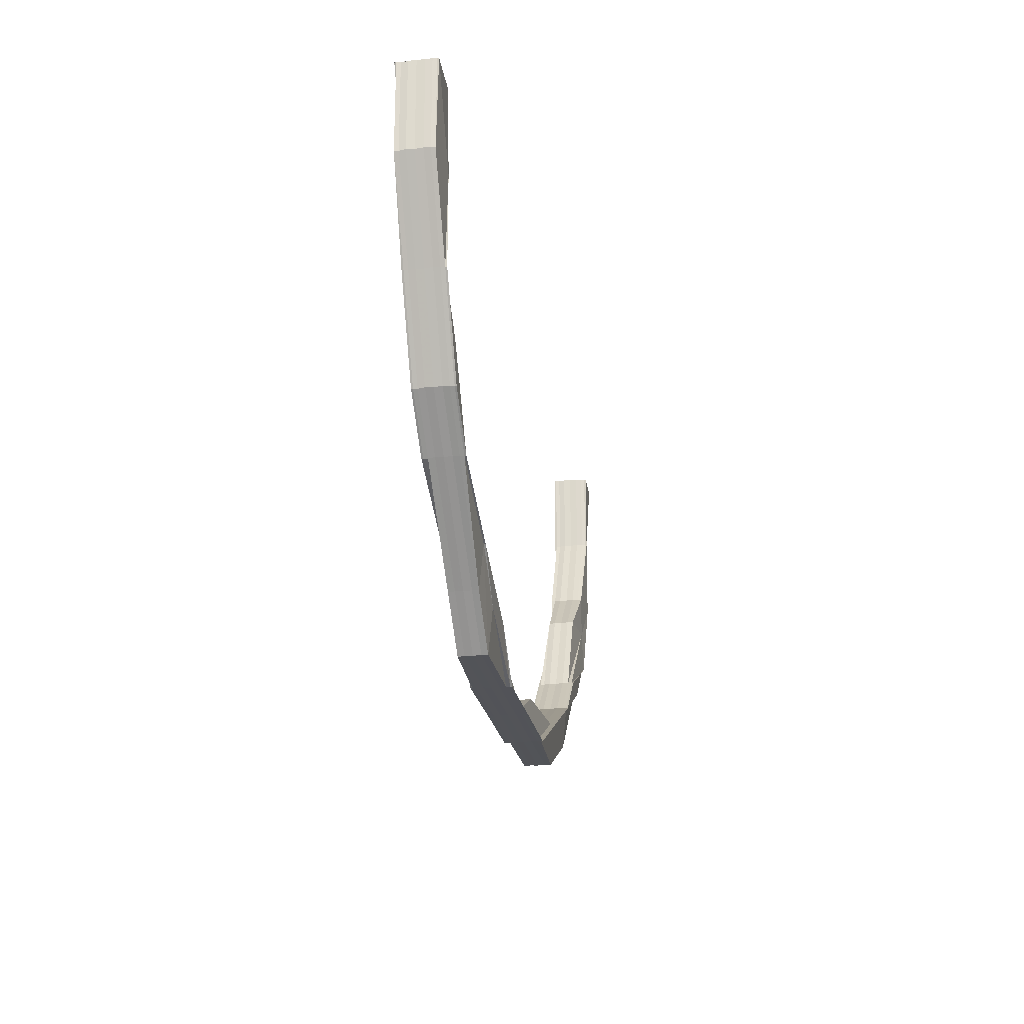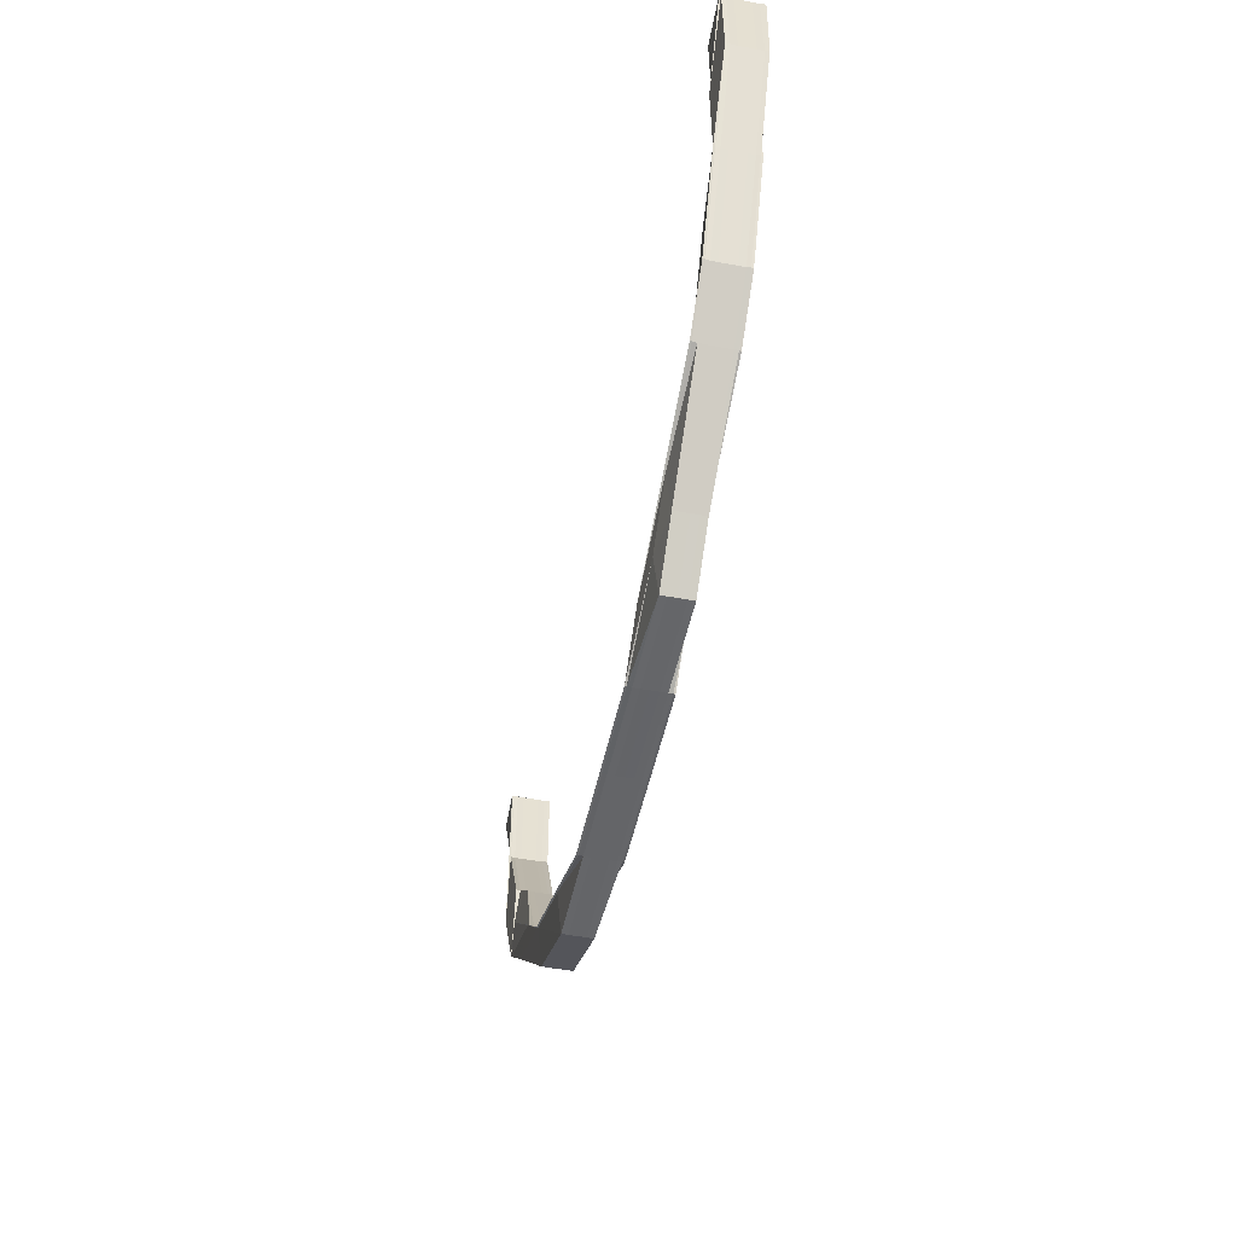
<metadata>
{"format":"obj","ext":"obj","renderer":"f3d","projection":"perspective","resolution":1024,"background":"white","views":[{"elev":-23.2,"azim":100.0,"up":"+Y"},{"elev":-51.6,"azim":77.7,"up":"+Y"}]}
</metadata>
<code>
o 3884
v 2242 1878 12.16
v 2242 1878 12.16
v 2242 1878 12.16
v 2242 1878 12.15
v 2242 1878 12.15
v 2242 1878 12.16
v 2242 1878 12.16
v 2242 1878 12.16
v 2242 1878 12.16
v 2242 1878 12.16
v 2242 1878 12.16
v 2242 1878 12.16
v 2242 1878 12.16
v 2242 1878 12.16
v 2242 1878 12.16
v 2242 1878 12.16
v 2242 1878 12.16
v 2242 1878 12.16
v 2242 1878 12.16
v 2242 1878 12.16
v 2242 1878 12.16
v 2242 1878 12.16
v 2242 1878 12.16
v 2242 1878 12.16
v 2242 1878 12.16
v 2242 1878 12.16
v 2242 1878 12.16
v 2242 1878 12.16
v 2242 1878 12.16
v 2242 1878 12.16
v 2242 1878 12.16
v 2242 1878 12.16
v 2242 1878 12.16
v 2242 1878 12.16
v 2242 1878 12.16
v 2242 1878 12.16
v 2242 1878 12.16
v 2242 1878 12.16
v 2242 1878 12.16
v 2242 1878 12.16
v 2242 1878 12.16
v 2242 1878 12.16
v 2242 1878 12.16
v 2242 1878 12.16
v 2242 1878 12.16
v 2242 1878 12.16
v 2242 1878 12.16
v 2242 1878 12.16
v 2242 1878 12.16
v 2242 1878 12.16
v 2242 1878 12.16
v 2242 1878 12.16
v 2242 1878 12.16
v 2242 1878 12.16
v 2242 1878 12.16
v 2242 1878 12.16
v 2242 1878 12.16
v 2242 1878 12.16
v 2242 1878 12.16
v 2242 1878 12.16
v 2242 1878 12.16
v 2242 1878 12.16
v 2242 1878 12.16
v 2242 1878 12.16
v 2242 1878 12.16
v 2242 1878 12.16
v 2242 1878 12.16
v 2242 1878 12.16
v 2242 1878 12.16
v 2242 1878 12.16
v 2242 1878 12.16
v 2242 1878 12.16
v 2242 1878 12.16
v 2242 1878 12.16
v 2242 1878 12.16
v 2242 1878 12.16
v 2242 1878 12.16
v 2242 1878 12.16
v 2242 1878 12.16
v 2242 1878 12.16
v 2242 1878 12.16
v 2242 1878 12.16
v 2242 1878 12.16
v 2242 1878 12.16
v 2242 1878 12.16
v 2242 1878 12.16
v 2242 1878 12.16
v 2242 1878 12.16
v 2242 1878 12.16
v 2242 1878 12.16
v 2242 1878 12.16
v 2242 1878 12.16
v 2242 1878 12.16
v 2242 1878 12.16
v 2242 1878 12.16
v 2242 1878 12.16
v 2242 1878 12.16
v 2242 1878 12.16
v 2242 1878 12.16
v 2242 1878 12.16
v 2242 1878 12.16
v 2242 1878 12.16
v 2242 1878 12.16
v 2242 1878 12.16
v 2242 1878 12.16
v 2242 1878 12.16
v 2242 1878 12.16
v 2242 1878 12.16
v 2242 1878 12.16
v 2242 1878 12.16
v 2242 1878 12.16
v 2242 1878 12.16
v 2242 1878 12.16
v 2242 1878 12.16
v 2242 1878 12.16
v 2242 1878 12.16
v 2242 1878 12.16
v 2242 1878 12.16
v 2242 1878 12.16
v 2242 1878 12.16
v 2242 1878 12.16
v 2242 1878 12.16
v 2242 1878 12.16
v 2242 1878 12.16
v 2242 1878 12.16
v 2242 1878 12.16
v 2242 1878 12.16
v 2242 1878 12.16
v 2242 1878 12.16
v 2242 1878 12.16
v 2242 1878 12.16
v 2242 1878 12.16
v 2242 1878 12.16
v 2242 1878 12.16
v 2242 1878 12.16
v 2242 1878 12.16
v 2242 1878 12.16
v 2242 1878 12.16
v 2242 1878 12.16
v 2242 1878 12.16
v 2242 1878 12.16
v 2242 1878 12.16
v 2242 1878 12.16
v 2242 1878 12.16
v 2242 1878 12.16
v 2242 1878 12.16
v 2242 1878 12.16
v 2242 1878 12.16
v 2242 1878 12.16
v 2242 1878 12.16
v 2242 1878 12.16
v 2242 1878 12.16
v 2242 1878 12.16
v 2242 1878 12.16
v 2242 1878 12.16
v 2242 1878 12.16
v 2242 1878 12.16
v 2242 1878 12.16
v 2242 1878 12.16
v 2242 1878 12.16
v 2242 1878 12.16
v 2242 1878 12.16
v 2242 1878 12.16
v 2242 1878 12.16
v 2242 1878 12.16
v 2242 1878 12.16
v 2242 1878 12.16
v 2242 1878 12.16
v 2242 1878 12.16
v 2242 1878 12.16
v 2242 1878 12.16
v 2242 1878 12.16
v 2242 1878 12.16
v 2242 1878 12.16
v 2242 1878 12.16
v 2242 1878 12.16
v 2242 1878 12.16
v 2242 1878 12.16
v 2242 1878 12.16
v 2242 1878 12.16
v 2242 1878 12.16
v 2242 1878 12.16
v 2242 1878 12.16
v 2242 1878 12.16
v 2242 1878 12.16
v 2242 1878 12.16
v 2242 1878 12.16
v 2242 1878 12.16
v 2242 1878 12.16
v 2242 1878 12.16
v 2242 1878 12.16
v 2242 1878 12.16
v 2242 1878 12.16
v 2242 1878 12.16
v 2242 1878 12.16
v 2242 1878 12.16
v 2242 1878 12.16
v 2242 1878 12.16
v 2242 1878 12.16
v 2242 1878 12.16
v 2242 1878 12.16
v 2242 1878 12.16
v 2242 1878 12.16
v 2242 1878 12.16
v 2242 1878 12.16
v 2242 1878 12.16
v 2242 1878 12.16
v 2242 1878 12.16
v 2242 1878 12.16
v 2242 1878 12.16
v 2242 1878 12.16
v 2242 1878 12.16
v 2242 1878 12.16
v 2242 1878 12.16
v 2242 1878 12.16
v 2242 1878 12.16
v 2242 1878 12.16
v 2242 1878 12.16
v 2242 1878 12.16
v 2242 1878 12.16
v 2242 1878 12.16
v 2242 1878 12.16
v 2242 1878 12.16
v 2242 1878 12.16
v 2242 1878 12.16
v 2242 1878 12.16
v 2242 1878 12.16
v 2242 1878 12.16
v 2242 1878 12.16
v 2242 1878 12.16
v 2242 1878 12.16
v 2242 1878 12.16
v 2242 1878 12.16
v 2242 1878 12.16
v 2242 1878 12.16
v 2242 1878 12.16
v 2242 1878 12.16
v 2242 1878 12.16
v 2242 1878 12.16
v 2242 1878 12.16
v 2242 1878 12.16
v 2242 1878 12.16
v 2242 1878 12.16
v 2242 1878 12.16
v 2242 1878 12.16
v 2242 1878 12.16
v 2242 1878 12.16
v 2242 1878 12.16
v 2242 1878 12.16
v 2242 1878 12.16
v 2242 1878 12.16
v 2242 1878 12.16
v 2242 1878 12.16
v 2242 1878 12.16
v 2242 1878 12.16
v 2242 1878 12.16
v 2242 1878 12.16
v 2242 1878 12.16
v 2242 1878 12.16
v 2242 1878 12.16
v 2242 1878 12.16
v 2242 1878 12.16
v 2242 1878 12.16
v 2242 1878 12.16
v 2242 1878 12.16
v 2242 1878 12.16
v 2242 1878 12.16
v 2242 1878 12.16
v 2242 1878 12.16
v 2242 1878 12.16
v 2242 1878 12.16
v 2242 1878 12.16
v 2242 1878 12.16
v 2242 1878 12.16
v 2242 1878 12.16
v 2242 1878 12.16
v 2242 1878 12.16
v 2242 1878 12.16
v 2242 1878 12.16
v 2242 1878 12.16
v 2242 1878 12.16
v 2242 1878 12.16
v 2242 1878 12.16
v 2242 1878 12.16
v 2242 1878 12.16
v 2242 1878 12.16
v 2242 1878 12.16
v 2242 1878 12.16
v 2242 1878 12.16
v 2242 1878 12.16
v 2242 1878 12.16
v 2242 1878 12.15
v 2242 1878 12.16
v 2242 1878 12.16
v 2242 1878 12.15
v 2242 1878 12.15
v 2242 1878 12.15
v 2242 1878 12.15
v 2242 1878 12.15
v 2242 1878 12.15
v 2242 1878 12.15
v 2242 1878 12.15
v 2242 1878 12.15
v 2242 1878 12.15
v 2242 1878 12.16
v 2242 1878 12.15
v 2242 1878 12.16
v 2242 1878 12.15
v 2242 1878 12.15
v 2242 1878 12.15
v 2242 1878 12.15
v 2242 1878 12.15
v 2242 1878 12.16
v 2242 1878 12.16
v 2242 1878 12.15
v 2242 1878 12.15
v 2242 1878 12.16
v 2242 1878 12.15
v 2242 1878 12.15
v 2242 1878 12.15
v 2242 1878 12.15
v 2242 1878 12.16
v 2242 1878 12.16
v 2242 1878 12.15
v 2242 1878 12.15
v 2242 1878 12.15
v 2242 1878 12.15
v 2242 1878 12.16
v 2242 1878 12.16
v 2242 1878 12.16
v 2242 1878 12.15
v 2242 1878 12.16
v 2242 1878 12.15
v 2242 1878 12.16
v 2242 1878 12.16
v 2242 1878 12.16
v 2242 1878 12.16
v 2242 1878 12.16
v 2242 1878 12.16
v 2242 1878 12.16
v 2242 1878 12.16
v 2242 1878 12.16
v 2242 1878 12.16
v 2242 1878 12.16
v 2242 1878 12.16
v 2242 1878 12.16
v 2242 1878 12.16
v 2242 1878 12.16
v 2242 1878 12.16
v 2242 1878 12.16
v 2242 1878 12.16
v 2242 1878 12.16
v 2242 1878 12.16
v 2242 1878 12.16
v 2242 1878 12.16
v 2242 1878 12.16
v 2242 1878 12.15
v 2242 1878 12.15
v 2242 1878 12.16
v 2242 1878 12.15
v 2242 1878 12.16
v 2242 1878 12.15
v 2242 1878 12.15
v 2242 1878 12.15
v 2242 1878 12.15
v 2242 1878 12.15
v 2242 1878 12.15
v 2242 1878 12.15
v 2242 1878 12.15
v 2242 1878 12.15
v 2242 1878 12.15
v 2242 1878 12.16
v 2242 1878 12.16
v 2242 1878 12.16
v 2242 1878 12.16
v 2242 1878 12.16
v 2242 1878 12.16
v 2242 1878 12.16
v 2242 1878 12.16
v 2242 1878 12.16
v 2242 1878 12.16
v 2242 1878 12.16
v 2242 1878 12.15
v 2242 1878 12.15
v 2242 1878 12.16
v 2242 1878 12.16
v 2242 1878 12.16
v 2242 1878 12.15
v 2242 1878 12.16
v 2242 1878 12.16
v 2242 1878 12.16
v 2242 1878 12.15
v 2242 1878 12.16
v 2242 1878 12.15
v 2242 1878 12.15
v 2242 1878 12.15
v 2242 1878 12.15
v 2242 1878 12.16
v 2242 1878 12.16
v 2242 1878 12.16
v 2242 1878 12.16
v 2242 1878 12.15
v 2242 1878 12.15
v 2242 1878 12.15
v 2242 1878 12.15
v 2242 1878 12.15
v 2242 1878 12.15
v 2242 1878 12.15
v 2242 1878 12.15
v 2242 1878 12.15
v 2242 1878 12.15
v 2242 1878 12.16
v 2242 1878 12.16
v 2242 1878 12.16
v 2242 1878 12.16
v 2242 1878 12.15
v 2242 1878 12.16
v 2242 1878 12.15
v 2242 1878 12.15
v 2242 1878 12.15
v 2242 1878 12.15
v 2242 1878 12.16
v 2242 1878 12.16
v 2242 1878 12.16
v 2242 1878 12.16
v 2242 1878 12.16
v 2242 1878 12.16
v 2242 1878 12.16
v 2242 1878 12.16
v 2242 1878 12.16
v 2242 1878 12.16
v 2242 1878 12.16
v 2242 1878 12.16
v 2242 1878 12.16
v 2242 1878 12.16
v 2242 1878 12.16
v 2242 1878 12.16
v 2242 1878 12.16
v 2242 1878 12.16
v 2242 1878 12.16
v 2242 1878 12.16
v 2242 1878 12.16
v 2242 1878 12.16
v 2242 1878 12.16
v 2242 1878 12.16
v 2242 1878 12.16
v 2242 1878 12.16
v 2242 1878 12.16
v 2242 1878 12.16
v 2242 1878 12.16
v 2242 1878 12.16
v 2242 1878 12.15
v 2242 1878 12.15
v 2242 1878 12.15
v 2242 1878 12.15
v 2242 1878 12.15
v 2242 1878 12.15
v 2242 1878 12.15
v 2242 1878 12.15
v 2242 1878 12.16
v 2242 1878 12.16
v 2242 1878 12.16
v 2242 1878 12.16
v 2242 1878 12.16
v 2242 1878 12.16
v 2242 1878 12.16
v 2242 1878 12.16
v 2242 1878 12.16
v 2242 1878 12.16
v 2242 1878 12.16
v 2242 1878 12.16
v 2242 1878 12.16
v 2242 1878 12.15
v 2242 1878 12.15
v 2242 1878 12.15
v 2242 1878 12.15
v 2242 1878 12.16
v 2242 1878 12.16
v 2242 1878 12.16
v 2242 1878 12.16
v 2242 1878 12.15
v 2242 1878 12.16
v 2242 1878 12.15
v 2242 1878 12.15
v 2242 1878 12.16
v 2242 1878 12.15
v 2242 1878 12.15
v 2242 1878 12.15
v 2242 1878 12.15
v 2242 1878 12.16
v 2242 1878 12.16
v 2242 1878 12.16
v 2242 1878 12.16
v 2242 1878 12.16
v 2242 1878 12.16
v 2242 1878 12.16
v 2242 1878 12.15
v 2242 1878 12.15
v 2242 1878 12.16
v 2242 1878 12.15
v 2242 1878 12.15
v 2242 1878 12.15
v 2242 1878 12.15
v 2242 1878 12.15
v 2242 1878 12.15
v 2242 1878 12.16
v 2242 1878 12.15
v 2242 1878 12.15
v 2242 1878 12.15
v 2242 1878 12.16
v 2242 1878 12.15
v 2242 1878 12.15
v 2242 1878 12.16
v 2242 1878 12.15
v 2242 1878 12.15
v 2242 1878 12.15
v 2242 1878 12.15
v 2242 1878 12.15
v 2242 1878 12.15
v 2242 1878 12.16
v 2242 1878 12.16
v 2242 1878 12.16
v 2242 1878 12.16
v 2242 1878 12.15
v 2242 1878 12.15
v 2242 1878 12.15
v 2242 1878 12.15
v 2242 1878 12.15
v 2242 1878 12.15
v 2242 1878 12.15
v 2242 1878 12.15
v 2242 1878 12.15
v 2242 1878 12.15
v 2242 1878 12.15
v 2242 1878 12.15
v 2242 1878 12.15
v 2242 1878 12.15
v 2242 1878 12.16
v 2242 1878 12.16
v 2242 1878 12.16
v 2242 1878 12.16
v 2242 1878 12.16
v 2242 1878 12.16
v 2242 1878 12.16
v 2242 1878 12.16
v 2242 1878 12.16
v 2242 1878 12.16
v 2242 1878 12.16
v 2242 1878 12.16
v 2242 1878 12.16
v 2242 1878 12.16
v 2242 1878 12.15
v 2242 1878 12.15
v 2242 1878 12.16
v 2242 1878 12.16
v 2242 1878 12.16
v 2242 1878 12.15
v 2242 1878 12.16
v 2242 1878 12.15
v 2242 1878 12.16
v 2242 1878 12.16
v 2242 1878 12.16
v 2242 1878 12.16
v 2242 1878 12.15
v 2242 1878 12.15
v 2242 1878 12.15
v 2242 1878 12.15
v 2242 1878 12.15
v 2242 1878 12.16
v 2242 1878 12.15
v 2242 1878 12.15
v 2242 1878 12.15
v 2242 1878 12.16
v 2242 1878 12.16
v 2242 1878 12.16
v 2242 1878 12.16
v 2242 1878 12.15
v 2242 1878 12.15
v 2242 1878 12.15
v 2242 1878 12.15
v 2242 1878 12.16
v 2242 1878 12.16
v 2242 1878 12.15
v 2242 1878 12.15
v 2242 1878 12.15
v 2242 1878 12.15
v 2242 1878 12.15
v 2242 1878 12.15
v 2242 1878 12.15
v 2242 1878 12.15
v 2242 1878 12.16
v 2242 1878 12.16
v 2242 1878 12.16
v 2242 1878 12.16
v 2242 1878 12.16
v 2242 1878 12.16
v 2242 1878 12.16
v 2242 1878 12.16
v 2242 1878 12.16
v 2242 1878 12.16
v 2242 1878 12.16
v 2242 1878 12.16
v 2242 1878 12.16
v 2242 1878 12.16
v 2242 1878 12.16
v 2242 1878 12.16
v 2242 1878 12.15
v 2242 1878 12.15
v 2242 1878 12.15
v 2242 1878 12.15
v 2242 1878 12.15
v 2242 1878 12.15
v 2242 1878 12.15
v 2242 1878 12.16
v 2242 1878 12.15
v 2242 1878 12.16
v 2242 1878 12.15
v 2242 1878 12.15
v 2242 1878 12.15
v 2242 1878 12.15
v 2242 1878 12.15
v 2242 1878 12.16
v 2242 1878 12.16
v 2242 1878 12.16
v 2242 1878 12.16
v 2242 1878 12.16
v 2242 1878 12.16
v 2242 1878 12.16
v 2242 1878 12.16
v 2242 1878 12.16
v 2242 1878 12.16
v 2242 1878 12.16
v 2242 1878 12.15
v 2242 1878 12.15
v 2242 1878 12.15
v 2242 1878 12.15
v 2242 1878 12.15
v 2242 1878 12.16
v 2242 1878 12.16
v 2242 1878 12.16
v 2242 1878 12.15
v 2242 1878 12.15
v 2242 1878 12.15
v 2242 1878 12.15
v 2242 1878 12.15
v 2242 1878 12.16
v 2242 1878 12.16
v 2242 1878 12.16
v 2242 1878 12.16
v 2242 1878 12.16
v 2242 1878 12.16
v 2242 1878 12.16
v 2242 1878 12.16
v 2242 1878 12.16
v 2242 1878 12.16
v 2242 1878 12.16
f 1 2 3
f 4 5 1
f 5 6 1
f 6 7 1
f 7 8 1
f 8 9 1
f 9 10 1
f 10 11 1
f 11 12 1
f 12 13 14
f 15 2 1
f 16 15 1
f 15 17 2
f 18 15 16
f 19 18 16
f 20 21 19
f 22 18 19
f 22 23 18
f 18 24 15
f 25 23 26
f 27 24 25
f 28 29 23
f 30 31 29
f 32 28 24
f 27 33 34
f 32 35 36
f 37 27 38
f 39 40 37
f 40 27 41
f 42 40 43
f 44 42 39
f 42 45 46
f 47 48 27
f 48 49 27
f 49 48 15
f 49 50 25
f 50 49 18
f 51 50 52
f 50 53 54
f 55 53 56
f 57 56 58
f 59 54 60
f 61 62 60
f 51 63 64
f 64 65 66
f 67 68 66
f 69 70 68
f 31 70 65
f 71 28 64
f 64 72 71
f 63 73 72
f 73 74 72
f 74 31 75
f 76 72 23
f 72 75 24
f 72 77 75
f 71 75 78
f 78 32 71
f 79 32 78
f 31 80 81
f 80 82 83
f 84 83 81
f 85 86 84
f 87 86 88
f 86 89 90
f 88 90 91
f 92 93 89
f 94 93 95
f 94 96 97
f 96 98 99
f 100 98 99
f 101 100 97
f 102 103 91
f 102 104 105
f 102 106 107
f 106 108 109
f 110 103 111
f 112 110 113
f 114 115 111
f 116 114 113
f 114 117 85
f 117 118 85
f 119 117 114
f 117 120 118
f 121 120 122
f 118 123 124
f 88 118 125
f 118 126 127
f 128 129 126
f 130 128 118
f 131 129 132
f 133 130 134
f 133 135 136
f 133 135 137
f 135 138 139
f 135 140 141
f 142 140 143
f 144 145 141
f 146 145 147
f 119 147 148
f 149 146 150
f 100 149 151
f 130 100 151
f 151 152 150
f 153 154 152
f 151 150 155
f 156 157 152
f 156 158 157
f 158 159 160
f 161 160 162
f 163 164 162
f 165 166 164
f 167 156 161
f 168 169 167
f 161 154 167
f 170 171 161
f 170 171 172
f 171 173 154
f 174 175 172
f 171 176 177
f 175 176 177
f 173 178 179
f 180 179 154
f 154 179 181
f 167 181 182
f 154 181 183
f 184 185 180
f 186 185 187
f 185 188 189
f 184 190 191
f 192 184 193
f 192 194 195
f 196 194 197
f 198 196 199
f 200 201 195
f 202 203 200
f 203 204 205
f 206 205 197
f 207 206 199
f 208 206 207
f 209 210 205
f 206 209 211
f 212 209 206
f 213 212 206
f 214 212 213
f 158 214 213
f 212 215 209
f 214 216 212
f 216 215 212
f 215 217 209
f 209 217 218
f 218 219 201
f 218 220 219
f 221 222 220
f 217 223 218
f 223 224 225
f 226 227 224
f 228 223 229
f 230 231 228
f 232 233 230
f 217 234 235
f 236 237 234
f 233 238 239
f 231 239 240
f 241 239 242
f 242 240 243
f 238 244 245
f 244 246 245
f 247 245 239
f 239 248 240
f 239 245 248
f 245 249 248
f 245 250 249
f 246 251 249
f 251 252 253
f 254 253 255
f 251 256 257
f 258 256 259
f 260 259 261
f 262 257 261
f 263 264 262
f 265 266 254
f 265 267 268
f 254 269 270
f 270 271 272
f 269 271 250
f 271 273 274
f 275 269 276
f 277 276 264
f 278 275 276
f 278 276 277
f 279 275 278
f 236 278 277
f 280 266 279
f 281 278 236
f 281 279 278
f 282 281 236
f 283 284 279
f 283 285 286
f 249 286 287
f 288 279 281
f 289 288 281
f 289 281 282
f 290 288 289
f 291 290 289
f 292 290 291
f 291 289 293
f 293 289 282
f 294 291 293
f 295 292 296
f 297 296 294
f 298 297 299
f 300 296 298
f 301 302 299
f 302 303 304
f 299 304 305
f 306 305 307
f 308 303 309
f 300 309 310
f 311 310 312
f 313 308 300
f 314 313 300
f 308 313 294
f 315 308 316
f 316 294 317
f 315 318 319
f 320 300 321
f 322 300 320
f 323 322 320
f 319 324 325
f 326 327 325
f 319 292 328
f 328 329 319
f 330 329 328
f 329 331 296
f 329 331 279
f 332 329 279
f 333 318 279
f 334 335 279
f 336 334 279
f 337 336 279
f 338 336 339
f 336 334 340
f 334 341 342
f 343 341 344
f 345 344 346
f 347 342 348
f 340 349 347
f 340 350 349
f 351 352 340
f 351 340 353
f 353 340 347
f 354 355 353
f 353 347 356
f 347 322 323
f 356 347 323
f 323 357 358
f 356 323 359
f 359 323 360
f 361 360 362
f 362 358 363
f 364 365 363
f 366 367 365
f 368 369 362
f 369 370 371
f 372 356 359
f 372 373 374
f 375 356 372
f 375 353 356
f 376 353 375
f 377 376 375
f 249 376 377
f 248 249 377
f 377 375 378
f 378 375 372
f 248 377 379
f 379 377 378
f 240 248 379
f 378 372 380
f 380 372 381
f 380 374 382
f 381 383 384
f 385 386 383
f 387 385 388
f 388 389 390
f 391 384 392
f 393 382 392
f 394 395 384
f 396 394 397
f 393 398 399
f 400 401 398
f 402 403 393
f 402 403 404
f 403 405 406
f 400 407 408
f 409 407 408
f 410 409 411
f 412 400 411
f 412 413 399
f 412 414 415
f 416 413 417
f 416 418 419
f 420 416 421
f 420 416 422
f 423 390 417
f 182 423 422
f 181 423 424
f 181 425 423
f 179 425 181
f 425 426 423
f 423 426 427
f 426 428 427
f 426 380 428
f 429 380 426
f 425 429 426
f 429 378 380
f 379 378 429
f 430 429 425
f 430 379 429
f 179 430 425
f 240 379 430
f 431 430 179
f 431 240 430
f 432 424 433
f 434 424 435
f 434 435 436
f 437 438 436
f 436 435 119
f 435 439 119
f 435 183 439
f 436 119 440
f 440 119 114
f 440 114 441
f 442 436 440
f 443 440 441
f 442 440 443
f 444 436 442
f 414 146 435
f 146 414 432
f 150 183 432
f 445 156 183
f 445 446 156
f 446 158 156
f 447 446 448
f 446 449 158
f 449 214 158
f 450 449 446
f 451 450 446
f 452 450 451
f 403 453 451
f 454 453 455
f 453 456 457
f 452 458 450
f 459 458 452
f 458 460 450
f 450 460 449
f 460 461 449
f 449 461 214
f 461 216 214
f 462 463 461
f 461 464 216
f 465 464 461
f 465 294 464
f 294 293 464
f 464 466 216
f 464 293 466
f 216 466 215
f 293 282 466
f 466 467 215
f 466 282 467
f 215 467 217
f 282 236 467
f 467 468 217
f 467 236 468
f 2 469 3
f 3 469 470
f 2 471 469
f 17 471 2
f 469 472 470
f 470 472 473
f 472 474 473
f 473 475 476
f 472 477 474
f 469 478 472
f 471 478 469
f 478 479 45
f 480 481 475
f 482 480 472
f 483 481 484
f 480 482 485
f 486 484 487
f 488 489 486
f 485 42 490
f 485 491 492
f 493 485 44
f 494 485 495
f 496 494 493
f 494 477 485
f 497 480 494
f 498 494 499
f 500 497 498
f 501 500 498
f 498 502 494
f 503 498 496
f 504 498 503
f 505 506 477
f 505 507 506
f 508 507 509
f 510 508 502
f 511 508 512
f 513 510 511
f 508 514 515
f 516 517 513
f 516 518 519
f 513 506 520
f 520 521 522
f 520 523 513
f 523 510 477
f 524 525 514
f 526 525 527
f 528 527 529
f 530 531 529
f 532 524 533
f 532 534 535
f 534 536 537
f 538 524 508
f 524 538 506
f 510 539 508
f 506 539 540
f 506 540 478
f 541 539 510
f 523 541 510
f 542 523 478
f 471 542 478
f 543 541 523
f 542 543 523
f 544 542 471
f 17 544 471
f 75 544 17
f 75 441 544
f 441 81 544
f 544 81 542
f 81 543 542
f 81 83 543
f 543 545 541
f 83 545 543
f 545 546 541
f 541 546 539
f 83 547 545
f 548 547 83
f 548 120 547
f 120 151 547
f 547 151 155
f 547 155 545
f 545 155 546
f 546 549 539
f 546 550 549
f 155 550 546
f 155 150 550
f 150 432 550
f 550 432 551
f 551 552 553
f 554 555 552
f 556 553 557
f 558 554 559
f 550 560 561
f 562 561 557
f 432 563 560
f 564 565 562
f 564 565 566
f 565 567 568
f 414 569 563
f 570 569 563
f 570 571 572
f 573 569 574
f 575 574 576
f 577 570 575
f 577 570 578
f 577 579 580
f 581 563 582
f 583 573 581
f 584 583 585
f 586 584 585
f 587 586 588
f 585 589 581
f 590 585 559
f 559 585 591
f 585 581 591
f 559 591 539
f 591 581 592
f 581 444 592
f 592 444 442
f 539 591 593
f 591 592 593
f 539 593 540
f 540 593 594
f 593 592 595
f 592 442 595
f 593 595 594
f 595 442 443
f 594 595 32
f 595 443 32
f 596 597 598
f 599 600 597
f 601 602 603
f 604 605 606
f 607 608 609
f 610 611 609
f 612 613 611
f 614 613 615
f 614 616 617
f 618 619 617
f 616 620 621
f 619 620 621
f 622 623 624
f 625 626 627
f 625 626 628
f 626 629 630
f 626 631 632
f 633 634 635
f 634 636 637
f 638 639 640
f 641 642 643
f 644 645 646
f 647 648 649
f 650 651 648
f 652 653 654
f 655 656 654

</code>
